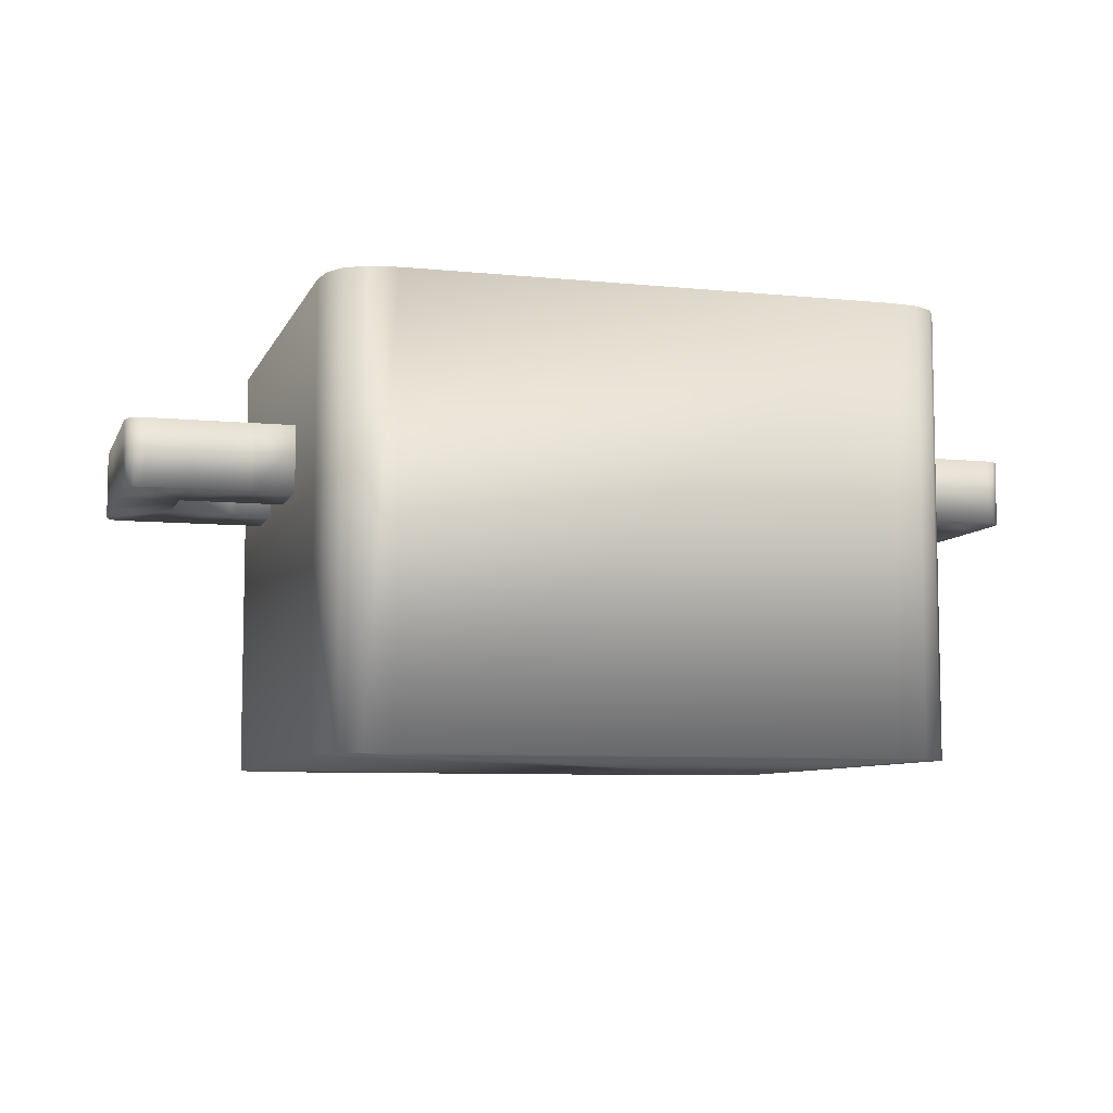
<metadata>
{"format":"obj","ext":"obj","renderer":"f3d","projection":"perspective","resolution":1024,"background":"white","views":[{"elev":-7.4,"azim":164.0,"up":"+Y"}]}
</metadata>
<code>
v  -0.3394 0 0.4122
v  0.3394 0 0.4122
v  0.3394 0.6141 0.4122
v  -0.3394 0.6141 0.4122
v  0.4291 0 0.3225
v  0.4291 0 -0.3225
v  0.4291 0.6141 -0.3225
v  0.4291 0.6141 0.3225
v  0.3394 0 -0.4122
v  -0.3394 0 -0.4122
v  -0.3394 0.6141 -0.4122
v  0.3394 0.6141 -0.4122
v  -0.4291 0 -0.3225
v  -0.4291 0 0.3225
v  -0.4291 0.6141 0.3225
v  -0.4291 0.6141 -0.3225
v  -0.2563 0.6141 0.3291
v  0.2563 0.6141 0.3291
v  0.2563 0.5094 0.3291
v  -0.2563 0.5094 0.3291
v  0.346 0.6141 -0.2394
v  0.346 0.5094 -0.2394
v  0.346 0.5094 0.2394
v  0.346 0.6141 0.2394
v  0.2563 0.6141 -0.3291
v  -0.2563 0.6141 -0.3291
v  -0.2563 0.5094 -0.3291
v  0.2563 0.5094 -0.3291
v  -0.346 0.6141 0.2394
v  -0.346 0.5094 0.2394
v  -0.346 0.5094 -0.2394
v  -0.346 0.6141 -0.2394
v  0.3787 0.6141 0.4066
v  0.3787 0 0.4066
v  -0.3787 0 0.4066
v  -0.3787 0.6141 0.4066
v  0.4235 0.6141 -0.3617
v  0.4235 0 -0.3617
v  -0.3787 0.6141 -0.4066
v  -0.3787 0 -0.4066
v  -0.3404 0.6141 0.2786
v  -0.3404 0.5094 0.2786
v  0.2956 0.6141 0.3235
v  0.2956 0.5094 0.3235
v  0.3404 0.6141 -0.2786
v  0.3404 0.5094 -0.2786
v  -0.2956 0.6141 -0.3235
v  -0.2956 0.5094 -0.3235
v  0.4067 0.6141 0.3898
v  0.4067 0 0.3898
v  0.4235 0.6141 0.3617
v  0.4235 0 0.3617
v  -0.4067 0 0.3898
v  -0.4067 0.6141 0.3898
v  -0.4235 0 0.3617
v  -0.4235 0.6141 0.3617
v  0.4067 0.6141 -0.3898
v  0.4067 0 -0.3898
v  0.3787 0.6141 -0.4066
v  0.3787 0 -0.4066
v  -0.4067 0.6141 -0.3898
v  -0.4067 0 -0.3898
v  -0.4235 0.6141 -0.3617
v  -0.4235 0 -0.3617
v  -0.3236 0.5094 0.3067
v  -0.3236 0.6141 0.3067
v  -0.2956 0.5094 0.3235
v  -0.2956 0.6141 0.3235
v  0.3236 0.5094 0.3067
v  0.3236 0.6141 0.3067
v  0.3404 0.5094 0.2786
v  0.3404 0.6141 0.2786
v  0.3236 0.5094 -0.3067
v  0.3236 0.6141 -0.3067
v  0.2956 0.5094 -0.3235
v  0.2956 0.6141 -0.3235
v  -0.3236 0.5094 -0.3067
v  -0.3236 0.6141 -0.3067
v  -0.3404 0.5094 -0.2786
v  -0.3404 0.6141 -0.2786
v  0.0616 0.5094 -0.0781
v  0.0546 0.5094 -0.0791
v  0.0546 0.3688 -0.0791
v  0.0616 0.3688 -0.0781
v  -0.0657 0.5094 -0.0791
v  -0.0657 0.3688 -0.0791
v  -0.0727 0.5094 -0.0781
v  -0.0727 0.3688 -0.0781
v  -0.0777 0.5094 -0.0748
v  -0.0777 0.3688 -0.0748
v  -0.0806 0.5094 -0.0694
v  -0.0806 0.3688 -0.0694
v  -0.0816 0.5094 -0.0617
v  -0.0816 0.3688 -0.0617
v  -0.0816 0.5094 0.0635
v  -0.0816 0.3688 0.0635
v  -0.0806 0.5094 0.0711
v  -0.0806 0.3688 0.0711
v  -0.0777 0.5094 0.0766
v  -0.0777 0.3688 0.0766
v  -0.0727 0.5094 0.0798
v  -0.0727 0.3688 0.0798
v  -0.0657 0.5094 0.0809
v  -0.0657 0.3688 0.0809
v  0.0546 0.5094 0.0809
v  0.0546 0.3688 0.0809
v  0.0616 0.5094 0.0798
v  0.0616 0.3688 0.0798
v  0.0666 0.5094 0.0766
v  0.0666 0.3688 0.0766
v  0.0695 0.5094 0.0711
v  0.0695 0.3688 0.0711
v  0.0705 0.5094 0.0635
v  0.0705 0.3688 0.0635
v  0.0705 0.5094 -0.0617
v  0.0705 0.3688 -0.0617
v  0.0695 0.5094 -0.0694
v  0.0695 0.3688 -0.0694
v  0.0666 0.5094 -0.0748
v  0.0666 0.3688 -0.0748
v  -0.2565 0.5094 -0.0694
v  -0.2575 0.5094 -0.0617
v  -0.2575 0.3688 -0.0617
v  -0.2565 0.3688 -0.0694
v  -0.2575 0.5094 0.0635
v  -0.2575 0.3688 0.0635
v  -0.2565 0.5094 0.0711
v  -0.2565 0.3688 0.0711
v  -0.2535 0.5094 0.0766
v  -0.2535 0.3688 0.0766
v  -0.2485 0.5094 0.0798
v  -0.2485 0.3688 0.0798
v  -0.2416 0.5094 0.0809
v  -0.2416 0.3688 0.0809
v  -0.1212 0.5094 0.0809
v  -0.1212 0.3688 0.0809
v  -0.1143 0.5094 0.0798
v  -0.1143 0.3688 0.0798
v  -0.1093 0.5094 0.0766
v  -0.1093 0.3688 0.0766
v  -0.1063 0.5094 0.0711
v  -0.1063 0.3688 0.0711
v  -0.1053 0.5094 0.0635
v  -0.1053 0.3688 0.0635
v  -0.1053 0.5094 -0.0617
v  -0.1053 0.3688 -0.0617
v  -0.1063 0.5094 -0.0694
v  -0.1063 0.3688 -0.0694
v  -0.1093 0.5094 -0.0748
v  -0.1093 0.3688 -0.0748
v  -0.1143 0.5094 -0.0781
v  -0.1143 0.3688 -0.0781
v  -0.1212 0.5094 -0.0791
v  -0.1212 0.3688 -0.0791
v  -0.2416 0.5094 -0.0791
v  -0.2416 0.3688 -0.0791
v  -0.2485 0.5094 -0.0781
v  -0.2485 0.3688 -0.0781
v  -0.2535 0.5094 -0.0748
v  -0.2535 0.3688 -0.0748
v  0.0985 0.3688 -0.0694
v  0.0985 0.5094 -0.0694
v  0.0975 0.5094 -0.0617
v  0.0975 0.3688 -0.0617
v  0.0975 0.5094 0.0635
v  0.0975 0.3688 0.0635
v  0.0985 0.5094 0.0711
v  0.0985 0.3688 0.0711
v  0.1015 0.5094 0.0766
v  0.1015 0.3688 0.0766
v  0.1065 0.5094 0.0798
v  0.1065 0.3688 0.0798
v  0.1134 0.5094 0.0809
v  0.1134 0.3688 0.0809
v  0.2338 0.5094 0.0809
v  0.2338 0.3688 0.0809
v  0.2407 0.5094 0.0798
v  0.2407 0.3688 0.0798
v  0.2457 0.5094 0.0766
v  0.2457 0.3688 0.0766
v  0.2487 0.5094 0.0711
v  0.2487 0.3688 0.0711
v  0.2497 0.5094 0.0635
v  0.2497 0.3688 0.0635
v  0.2497 0.5094 -0.0617
v  0.2497 0.3688 -0.0617
v  0.2487 0.5094 -0.0694
v  0.2487 0.3688 -0.0694
v  0.2457 0.5094 -0.0748
v  0.2457 0.3688 -0.0748
v  0.2407 0.5094 -0.0781
v  0.2407 0.3688 -0.0781
v  0.2338 0.5094 -0.0791
v  0.2338 0.3688 -0.0791
v  0.1134 0.5094 -0.0791
v  0.1134 0.3688 -0.0791
v  0.1065 0.5094 -0.0781
v  0.1065 0.3688 -0.0781
v  0.1015 0.5094 -0.0748
v  0.1015 0.3688 -0.0748
v  0.0985 0.3688 0.1142
v  0.0985 0.5094 0.1142
v  0.0975 0.5094 0.1219
v  0.0975 0.3688 0.1219
v  0.0975 0.5094 0.2471
v  0.0975 0.3688 0.2471
v  0.0985 0.5094 0.2547
v  0.0985 0.3688 0.2547
v  0.1015 0.5094 0.2601
v  0.1015 0.3688 0.2601
v  0.1065 0.5094 0.2634
v  0.1065 0.3688 0.2634
v  0.1134 0.5094 0.2645
v  0.1134 0.3688 0.2645
v  0.2338 0.5094 0.2645
v  0.2338 0.3688 0.2645
v  0.2407 0.5094 0.2634
v  0.2407 0.3688 0.2634
v  0.2457 0.5094 0.2601
v  0.2457 0.3688 0.2601
v  0.2487 0.5094 0.2547
v  0.2487 0.3688 0.2547
v  0.2497 0.5094 0.2471
v  0.2497 0.3688 0.2471
v  0.2497 0.5094 0.1219
v  0.2497 0.3688 0.1219
v  0.2487 0.5094 0.1142
v  0.2487 0.3688 0.1142
v  0.2457 0.5094 0.1088
v  0.2457 0.3688 0.1088
v  0.2407 0.5094 0.1055
v  0.2407 0.3688 0.1055
v  0.2338 0.5094 0.1044
v  0.2338 0.3688 0.1044
v  0.1134 0.5094 0.1044
v  0.1134 0.3688 0.1044
v  0.1065 0.5094 0.1055
v  0.1065 0.3688 0.1055
v  0.1015 0.5094 0.1088
v  0.1015 0.3688 0.1088
v  -0.0806 0.3688 0.1142
v  -0.0806 0.5094 0.1142
v  -0.0816 0.5094 0.1219
v  -0.0816 0.3688 0.1219
v  -0.0816 0.5094 0.2471
v  -0.0816 0.3688 0.2471
v  -0.0806 0.5094 0.2547
v  -0.0806 0.3688 0.2547
v  -0.0777 0.5094 0.2601
v  -0.0777 0.3688 0.2601
v  -0.0727 0.5094 0.2634
v  -0.0727 0.3688 0.2634
v  -0.0657 0.5094 0.2645
v  -0.0657 0.3688 0.2645
v  0.0546 0.5094 0.2645
v  0.0546 0.3688 0.2645
v  0.0616 0.5094 0.2634
v  0.0616 0.3688 0.2634
v  0.0666 0.5094 0.2601
v  0.0666 0.3688 0.2601
v  0.0695 0.5094 0.2547
v  0.0695 0.3688 0.2547
v  0.0705 0.5094 0.2471
v  0.0705 0.3688 0.2471
v  0.0705 0.5094 0.1219
v  0.0705 0.3688 0.1219
v  0.0695 0.5094 0.1142
v  0.0695 0.3688 0.1142
v  0.0666 0.5094 0.1088
v  0.0666 0.3688 0.1088
v  0.0616 0.5094 0.1055
v  0.0616 0.3688 0.1055
v  0.0546 0.5094 0.1044
v  0.0546 0.3688 0.1044
v  -0.0657 0.5094 0.1044
v  -0.0657 0.3688 0.1044
v  -0.0727 0.5094 0.1055
v  -0.0727 0.3688 0.1055
v  -0.0777 0.5094 0.1088
v  -0.0777 0.3688 0.1088
v  -0.2565 0.5094 0.1142
v  -0.2575 0.5094 0.1219
v  -0.2575 0.3688 0.1219
v  -0.2565 0.3688 0.1142
v  -0.2575 0.5094 0.2471
v  -0.2575 0.3688 0.2471
v  -0.2565 0.5094 0.2547
v  -0.2565 0.3688 0.2547
v  -0.2535 0.5094 0.2601
v  -0.2535 0.3688 0.2601
v  -0.2485 0.5094 0.2634
v  -0.2485 0.3688 0.2634
v  -0.2416 0.5094 0.2645
v  -0.2416 0.3688 0.2645
v  -0.1212 0.5094 0.2645
v  -0.1212 0.3688 0.2645
v  -0.1143 0.5094 0.2634
v  -0.1143 0.3688 0.2634
v  -0.1093 0.5094 0.2601
v  -0.1093 0.3688 0.2601
v  -0.1063 0.5094 0.2547
v  -0.1063 0.3688 0.2547
v  -0.1053 0.5094 0.2471
v  -0.1053 0.3688 0.2471
v  -0.1053 0.5094 0.1219
v  -0.1053 0.3688 0.1219
v  -0.1063 0.5094 0.1142
v  -0.1063 0.3688 0.1142
v  -0.1093 0.5094 0.1088
v  -0.1093 0.3688 0.1088
v  -0.1143 0.5094 0.1055
v  -0.1143 0.3688 0.1055
v  -0.1212 0.5094 0.1044
v  -0.1212 0.3688 0.1044
v  -0.2416 0.5094 0.1044
v  -0.2416 0.3688 0.1044
v  -0.2485 0.5094 0.1055
v  -0.2485 0.3688 0.1055
v  -0.2535 0.5094 0.1088
v  -0.2535 0.3688 0.1088
v  -0.0806 0.3688 -0.2494
v  -0.0806 0.5094 -0.2494
v  -0.0816 0.5094 -0.2418
v  -0.0816 0.3688 -0.2418
v  -0.0816 0.5094 -0.1166
v  -0.0816 0.3688 -0.1166
v  -0.0806 0.5094 -0.1089
v  -0.0806 0.3688 -0.1089
v  -0.0777 0.5094 -0.1035
v  -0.0777 0.3688 -0.1035
v  -0.0727 0.5094 -0.1002
v  -0.0727 0.3688 -0.1002
v  -0.0657 0.5094 -0.0992
v  -0.0657 0.3688 -0.0992
v  0.0546 0.5094 -0.0992
v  0.0546 0.3688 -0.0992
v  0.0616 0.5094 -0.1002
v  0.0616 0.3688 -0.1002
v  0.0666 0.5094 -0.1035
v  0.0666 0.3688 -0.1035
v  0.0695 0.5094 -0.1089
v  0.0695 0.3688 -0.1089
v  0.0705 0.5094 -0.1166
v  0.0705 0.3688 -0.1166
v  0.0705 0.5094 -0.2418
v  0.0705 0.3688 -0.2418
v  0.0695 0.5094 -0.2494
v  0.0695 0.3688 -0.2494
v  0.0666 0.5094 -0.2549
v  0.0666 0.3688 -0.2549
v  0.0616 0.5094 -0.2581
v  0.0616 0.3688 -0.2581
v  0.0546 0.5094 -0.2592
v  0.0546 0.3688 -0.2592
v  -0.0657 0.5094 -0.2592
v  -0.0657 0.3688 -0.2592
v  -0.0727 0.5094 -0.2581
v  -0.0727 0.3688 -0.2581
v  -0.0777 0.5094 -0.2549
v  -0.0777 0.3688 -0.2549
v  0.0985 0.3688 -0.2494
v  0.0985 0.5094 -0.2494
v  0.0975 0.5094 -0.2418
v  0.0975 0.3688 -0.2418
v  0.0975 0.5094 -0.1166
v  0.0975 0.3688 -0.1166
v  0.0985 0.5094 -0.1089
v  0.0985 0.3688 -0.1089
v  0.1015 0.5094 -0.1035
v  0.1015 0.3688 -0.1035
v  0.1065 0.5094 -0.1002
v  0.1065 0.3688 -0.1002
v  0.1134 0.5094 -0.0992
v  0.1134 0.3688 -0.0992
v  0.2338 0.5094 -0.0992
v  0.2338 0.3688 -0.0992
v  0.2407 0.5094 -0.1002
v  0.2407 0.3688 -0.1002
v  0.2457 0.5094 -0.1035
v  0.2457 0.3688 -0.1035
v  0.2487 0.5094 -0.1089
v  0.2487 0.3688 -0.1089
v  0.2497 0.5094 -0.1166
v  0.2497 0.3688 -0.1166
v  0.2497 0.5094 -0.2418
v  0.2497 0.3688 -0.2418
v  0.2487 0.5094 -0.2494
v  0.2487 0.3688 -0.2494
v  0.2457 0.5094 -0.2549
v  0.2457 0.3688 -0.2549
v  0.2407 0.5094 -0.2581
v  0.2407 0.3688 -0.2581
v  0.2338 0.5094 -0.2592
v  0.2338 0.3688 -0.2592
v  0.1134 0.5094 -0.2592
v  0.1134 0.3688 -0.2592
v  0.1065 0.5094 -0.2581
v  0.1065 0.3688 -0.2581
v  0.1015 0.5094 -0.2549
v  0.1015 0.3688 -0.2549
v  -0.2565 0.3688 -0.2494
v  -0.2565 0.5094 -0.2494
v  -0.2575 0.5094 -0.2418
v  -0.2575 0.3688 -0.2418
v  -0.2575 0.5094 -0.1166
v  -0.2575 0.3688 -0.1166
v  -0.2565 0.5094 -0.1089
v  -0.2565 0.3688 -0.1089
v  -0.2535 0.5094 -0.1035
v  -0.2535 0.3688 -0.1035
v  -0.2485 0.5094 -0.1002
v  -0.2485 0.3688 -0.1002
v  -0.2416 0.5094 -0.0992
v  -0.2416 0.3688 -0.0992
v  -0.1212 0.5094 -0.0992
v  -0.1212 0.3688 -0.0992
v  -0.1143 0.5094 -0.1002
v  -0.1143 0.3688 -0.1002
v  -0.1093 0.5094 -0.1035
v  -0.1093 0.3688 -0.1035
v  -0.1063 0.5094 -0.1089
v  -0.1063 0.3688 -0.1089
v  -0.1053 0.5094 -0.1166
v  -0.1053 0.3688 -0.1166
v  -0.1053 0.5094 -0.2418
v  -0.1053 0.3688 -0.2418
v  -0.1063 0.5094 -0.2494
v  -0.1063 0.3688 -0.2494
v  -0.1093 0.5094 -0.2549
v  -0.1093 0.3688 -0.2549
v  -0.1143 0.5094 -0.2581
v  -0.1143 0.3688 -0.2581
v  -0.1212 0.5094 -0.2592
v  -0.1212 0.3688 -0.2592
v  -0.2416 0.5094 -0.2592
v  -0.2416 0.3688 -0.2592
v  -0.2485 0.5094 -0.2581
v  -0.2485 0.3688 -0.2581
v  -0.2535 0.5094 -0.2549
v  -0.2535 0.3688 -0.2549
v  0.4881 0.3585 0.1637
v  0.5719 0.3585 0.1637
v  0.5719 0.4514 0.1637
v  0.4881 0.4514 0.1637
v  0.6558 0.3585 0.0546
v  0.6558 0.3585 -0.0546
v  0.6558 0.4514 -0.0546
v  0.6558 0.4514 0.0546
v  0.5719 0.3585 -0.1637
v  0.4881 0.3585 -0.1637
v  0.4881 0.4514 -0.1637
v  0.5719 0.4514 -0.1637
v  0.5719 0.3585 -0.0546
v  0.4881 0.3585 -0.0546
v  0.4881 0.3585 0.0546
v  0.5719 0.3585 0.0546
v  0.4881 0.4514 -0.0546
v  0.5719 0.4514 -0.0546
v  0.5719 0.4514 0.0546
v  0.4881 0.4514 0.0546
v  0.6558 0.3585 -0.1374
v  0.6558 0.4514 -0.1374
v  0.6558 0.4514 0.1374
v  0.6558 0.3585 0.1374
v  0.4042 0.3585 0.0546
v  0.4042 0.3585 0.1637
v  0.4042 0.4514 0.1637
v  0.4042 0.4514 0.0546
v  0.4042 0.4514 -0.0546
v  0.4042 0.4514 -0.1637
v  0.4042 0.3585 -0.1637
v  0.4042 0.3585 -0.0546
v  0.6294 0.3585 0.1637
v  0.6294 0.4514 0.1637
v  0.6294 0.4514 -0.1637
v  0.6294 0.3585 -0.1637
v  0.644 0.3585 -0.1608
v  0.6528 0.3585 -0.152
v  0.6528 0.3585 0.152
v  0.644 0.3585 0.1608
v  0.6528 0.4514 -0.152
v  0.644 0.4514 -0.1608
v  0.644 0.4514 0.1608
v  0.6528 0.4514 0.152
v  -0.4595 0.3585 0.1637
v  -0.4595 0.4514 0.1637
v  -0.5434 0.4514 0.1637
v  -0.5434 0.3585 0.1637
v  -0.6272 0.3585 0.0546
v  -0.6272 0.4514 0.0546
v  -0.6272 0.4514 -0.0546
v  -0.6272 0.3585 -0.0546
v  -0.5434 0.3585 -0.1637
v  -0.5434 0.4514 -0.1637
v  -0.4595 0.4514 -0.1637
v  -0.4595 0.3585 -0.1637
v  -0.4595 0.3585 -0.0546
v  -0.5434 0.3585 -0.0546
v  -0.5434 0.3585 0.0546
v  -0.4595 0.3585 0.0546
v  -0.5434 0.4514 -0.0546
v  -0.4595 0.4514 -0.0546
v  -0.4595 0.4514 0.0546
v  -0.5434 0.4514 0.0546
v  -0.6272 0.4514 -0.1374
v  -0.6272 0.3585 -0.1374
v  -0.6272 0.3585 0.1374
v  -0.6272 0.4514 0.1374
v  -0.3757 0.3585 0.0546
v  -0.3757 0.4514 0.0546
v  -0.3757 0.4514 0.1637
v  -0.3757 0.3585 0.1637
v  -0.3757 0.4514 -0.0546
v  -0.3757 0.3585 -0.0546
v  -0.3757 0.3585 -0.1637
v  -0.3757 0.4514 -0.1637
v  -0.6008 0.4514 0.1637
v  -0.6008 0.3585 0.1637
v  -0.6008 0.3585 -0.1637
v  -0.6008 0.4514 -0.1637
v  -0.6243 0.3585 -0.152
v  -0.6155 0.3585 -0.1608
v  -0.6155 0.3585 0.1608
v  -0.6243 0.3585 0.152
v  -0.6155 0.4514 -0.1608
v  -0.6243 0.4514 -0.152
v  -0.6243 0.4514 0.152
v  -0.6155 0.4514 0.1608
o Box001
g Box001
f 1 2 3 4
f 5 6 7 8
f 9 10 11 12
f 13 14 15 16
f 17 18 19 20
f 21 22 23 24
f 25 26 27 28
f 29 30 31 32
f 33 3 2 34
f 35 1 4 36
f 37 7 6 38
f 39 11 10 40
f 30 29 41 42
f 19 18 43 44
f 22 21 45 46
f 27 26 47 48
f 49 33 34 50
f 51 49 50 52
f 8 51 52 5
f 53 35 36 54
f 55 53 54 56
f 14 55 56 15
f 57 37 38 58
f 59 57 58 60
f 12 59 60 9
f 61 39 40 62
f 63 61 62 64
f 16 63 64 13
f 65 42 41 66
f 67 65 66 68
f 67 68 17 20
f 69 44 43 70
f 71 69 70 72
f 71 72 24 23
f 73 46 45 74
f 75 73 74 76
f 75 76 25 28
f 77 48 47 78
f 79 77 78 80
f 79 80 32 31
f 81 82 83 84
f 83 82 85 86
f 85 87 88 86
f 87 89 90 88
f 90 89 91 92
f 91 93 94 92
f 94 93 95 96
f 96 95 97 98
f 97 99 100 98
f 100 99 101 102
f 101 103 104 102
f 104 103 105 106
f 105 107 108 106
f 108 107 109 110
f 109 111 112 110
f 111 113 114 112
f 114 113 115 116
f 115 117 118 116
f 118 117 119 120
f 120 119 81 84
f 121 122 123 124
f 122 125 126 123
f 125 127 128 126
f 128 127 129 130
f 129 131 132 130
f 132 131 133 134
f 134 133 135 136
f 136 135 137 138
f 137 139 140 138
f 139 141 142 140
f 142 141 143 144
f 144 143 145 146
f 146 145 147 148
f 147 149 150 148
f 150 149 151 152
f 152 151 153 154
f 153 155 156 154
f 156 155 157 158
f 157 159 160 158
f 160 159 121 124
f 161 162 163 164
f 163 165 166 164
f 165 167 168 166
f 168 167 169 170
f 170 169 171 172
f 172 171 173 174
f 173 175 176 174
f 175 177 178 176
f 178 177 179 180
f 179 181 182 180
f 182 181 183 184
f 184 183 185 186
f 185 187 188 186
f 188 187 189 190
f 190 189 191 192
f 192 191 193 194
f 193 195 196 194
f 195 197 198 196
f 198 197 199 200
f 200 199 162 161
f 201 202 203 204
f 204 203 205 206
f 206 205 207 208
f 207 209 210 208
f 210 209 211 212
f 212 211 213 214
f 213 215 216 214
f 215 217 218 216
f 218 217 219 220
f 220 219 221 222
f 222 221 223 224
f 224 223 225 226
f 226 225 227 228
f 227 229 230 228
f 230 229 231 232
f 231 233 234 232
f 233 235 236 234
f 235 237 238 236
f 238 237 239 240
f 239 202 201 240
f 241 242 243 244
f 244 243 245 246
f 246 245 247 248
f 248 247 249 250
f 250 249 251 252
f 252 251 253 254
f 253 255 256 254
f 256 255 257 258
f 257 259 260 258
f 259 261 262 260
f 262 261 263 264
f 264 263 265 266
f 266 265 267 268
f 267 269 270 268
f 270 269 271 272
f 272 271 273 274
f 273 275 276 274
f 275 277 278 276
f 278 277 279 280
f 279 242 241 280
f 281 282 283 284
f 283 282 285 286
f 285 287 288 286
f 287 289 290 288
f 290 289 291 292
f 292 291 293 294
f 294 293 295 296
f 296 295 297 298
f 297 299 300 298
f 299 301 302 300
f 302 301 303 304
f 304 303 305 306
f 306 305 307 308
f 307 309 310 308
f 309 311 312 310
f 312 311 313 314
f 313 315 316 314
f 316 315 317 318
f 318 317 319 320
f 320 319 281 284
f 321 322 323 324
f 324 323 325 326
f 326 325 327 328
f 328 327 329 330
f 329 331 332 330
f 332 331 333 334
f 333 335 336 334
f 335 337 338 336
f 337 339 340 338
f 340 339 341 342
f 341 343 344 342
f 343 345 346 344
f 345 347 348 346
f 347 349 350 348
f 349 351 352 350
f 352 351 353 354
f 353 355 356 354
f 356 355 357 358
f 357 359 360 358
f 360 359 322 321
f 361 362 363 364
f 364 363 365 366
f 366 365 367 368
f 368 367 369 370
f 370 369 371 372
f 371 373 374 372
f 373 375 376 374
f 376 375 377 378
f 378 377 379 380
f 379 381 382 380
f 382 381 383 384
f 383 385 386 384
f 386 385 387 388
f 387 389 390 388
f 390 389 391 392
f 392 391 393 394
f 393 395 396 394
f 396 395 397 398
f 398 397 399 400
f 399 362 361 400
f 401 402 403 404
f 404 403 405 406
f 406 405 407 408
f 407 409 410 408
f 410 409 411 412
f 412 411 413 414
f 414 413 415 416
f 416 415 417 418
f 417 419 420 418
f 419 421 422 420
f 422 421 423 424
f 423 425 426 424
f 425 427 428 426
f 428 427 429 430
f 430 429 431 432
f 432 431 433 434
f 433 435 436 434
f 436 435 437 438
f 437 439 440 438
f 439 402 401 440
f 55 14 13 64 62 40 10 9 60 58 38 6 5 52 50 34 2 1 35 53
f 7 37 57 59 12 26 25 76 74 45 21 24 72 70 43 18 17 68 66 41 29 32 80 78 47 26 12 11 39 61 63 16 15 56 54 36 4 3 33 49 51 8
f 233 231 229 181 179 177 175 173 171 169 167 165 163 162 199 197 195 193 191 189 187 22 46 73 75 28 27 397 395 393 391 389 387 385 383 381 379 377 375 373 371 369 367 365 363 362 399 397 27 357 355 353 351 349 347 345 343 341 339 337 335 333 331 329 327 325 323 322 359 357 27 48 77 79 31 407 405 403 402 439 437 435 433 431 429 427 425 423 421 419 417 415 413 411 409 407 31 122 121 159 157 155 153 151 149 147 145 143 141 139 137 135 133 131 129 127 317 315 313 311 309 307 305 303 301 299 297 295 293 291 289 287 285 282 281 319 317 127 125 122 31 30 42 65 67 20 19 44 69 71 23 22 187 185 183 181 229 227 225 223 221 219 217 215 213 211 259 257 255 253 251 249 247 245 243 242 279 277 275 273 271 269 267 265 263 261 259 211 209 207 205 203 202 239 107 105 103 101 99 97 95 93 91 89 87 85 82 81 119 117 115 113 111 109 107 239 237 235
f 92 94 96 98 100 102 104 106 108 110 112 114 116 118 120 84 83 86 88 90
f 142 144 146 148 150 152 154 156 158 160 124 123 126 128 130 132 134 136 138 140
f 172 174 176 178 180 182 184 186 188 190 192 194 196 198 200 161 164 166 168 170
f 201 204 206 208 210 212 214 216 218 220 222 224 226 228 230 232 234 236 238 240
f 272 274 276 278 280 241 244 246 248 250 252 254 256 258 260 262 264 266 268 270
f 312 314 316 318 320 284 283 286 288 290 292 294 296 298 300 302 304 306 308 310
f 332 334 336 338 340 342 344 346 348 350 352 354 356 358 360 321 324 326 328 330
f 372 374 376 378 380 382 384 386 388 390 392 394 396 398 400 361 364 366 368 370
f 422 424 426 428 430 432 434 436 438 440 401 404 406 408 410 412 414 416 418 420
f 441 442 443 444
f 445 446 447 448
f 449 450 451 452
f 450 449 453 454
f 442 441 455 456
f 452 451 457 458
f 444 443 459 460
f 446 461 462 447
f 448 463 464 445
f 465 466 467 468
f 469 470 471 472
f 453 446 445 456
f 459 448 447 458
f 442 473 474 443
f 444 467 466 441
f 450 471 470 451
f 452 475 476 449
f 449 476 477 478 461 446 453
f 454 472 471 450
f 441 466 465 455
f 456 445 464 479 480 473 442
f 451 470 469 457
f 458 447 462 481 482 475 452
f 443 474 483 484 463 448 459
f 460 468 467 444
f 457 469 472 454
f 458 457 454 453
f 455 465 468 460
f 456 455 460 459
f 473 480 483 474
f 461 478 481 462
f 480 479 484 483
f 479 464 463 484
f 478 477 482 481
f 477 476 475 482
f 485 486 487 488
f 489 490 491 492
f 493 494 495 496
f 496 497 498 493
f 488 499 500 485
f 494 501 502 495
f 486 503 504 487
f 492 491 505 506
f 490 489 507 508
f 509 510 511 512
f 513 514 515 516
f 498 499 489 492
f 504 501 491 490
f 488 487 517 518
f 486 485 512 511
f 496 495 516 515
f 494 493 519 520
f 493 498 492 506 521 522 519
f 497 496 515 514
f 485 500 509 512
f 499 488 518 523 524 507 489
f 495 502 513 516
f 501 494 520 525 526 505 491
f 487 504 490 508 527 528 517
f 503 486 511 510
f 502 497 514 513
f 501 498 497 502
f 500 503 510 509
f 499 504 503 500
f 518 517 528 523
f 506 505 526 521
f 523 528 527 524
f 524 527 508 507
f 521 526 525 522
f 522 525 520 519

</code>
